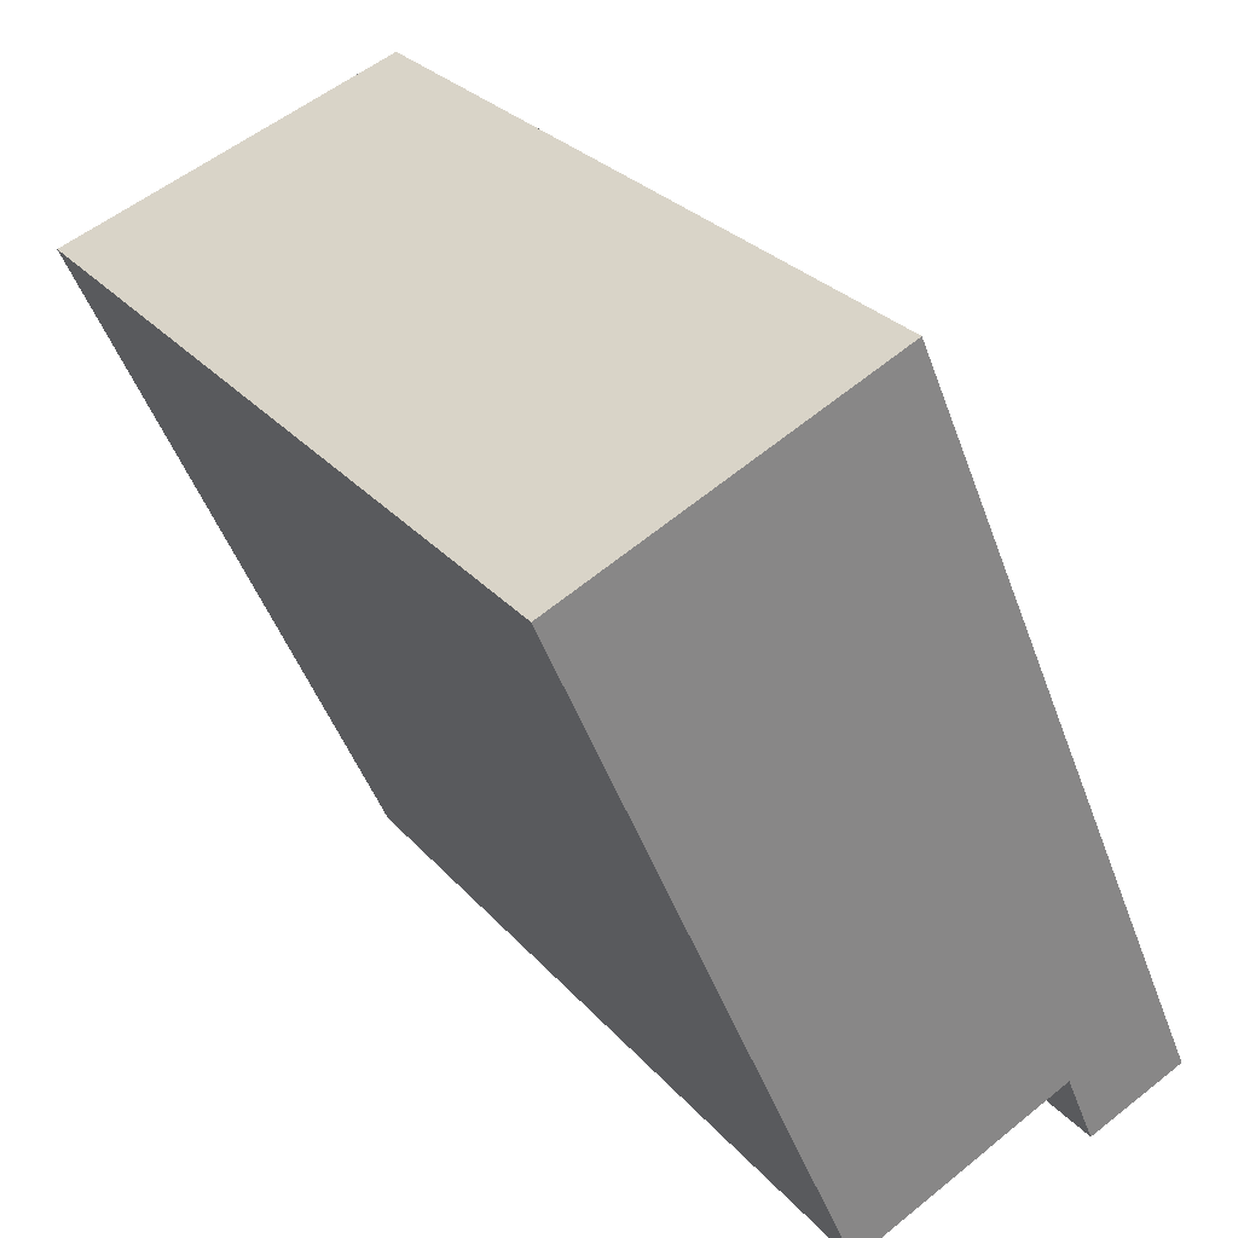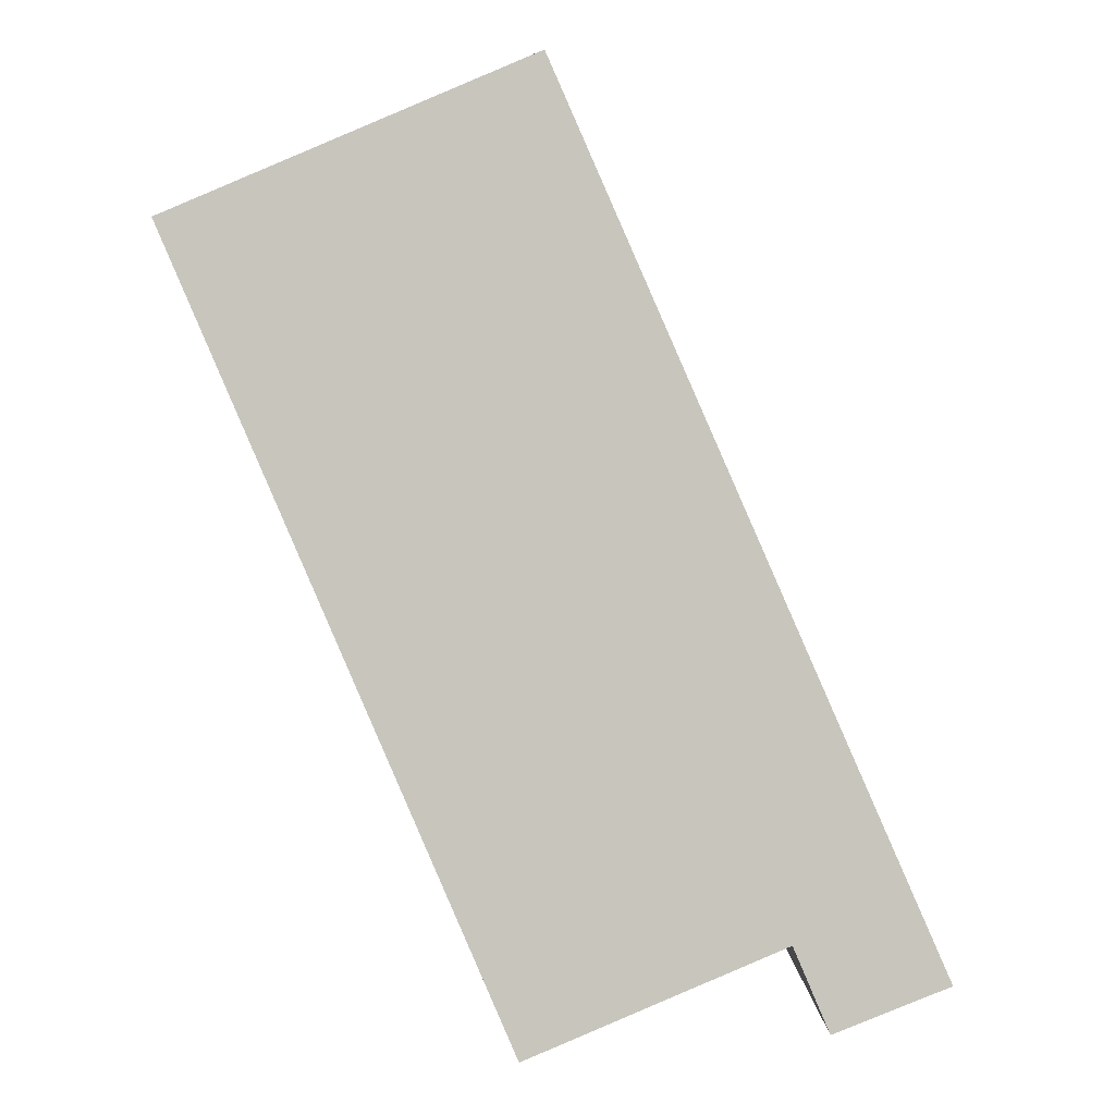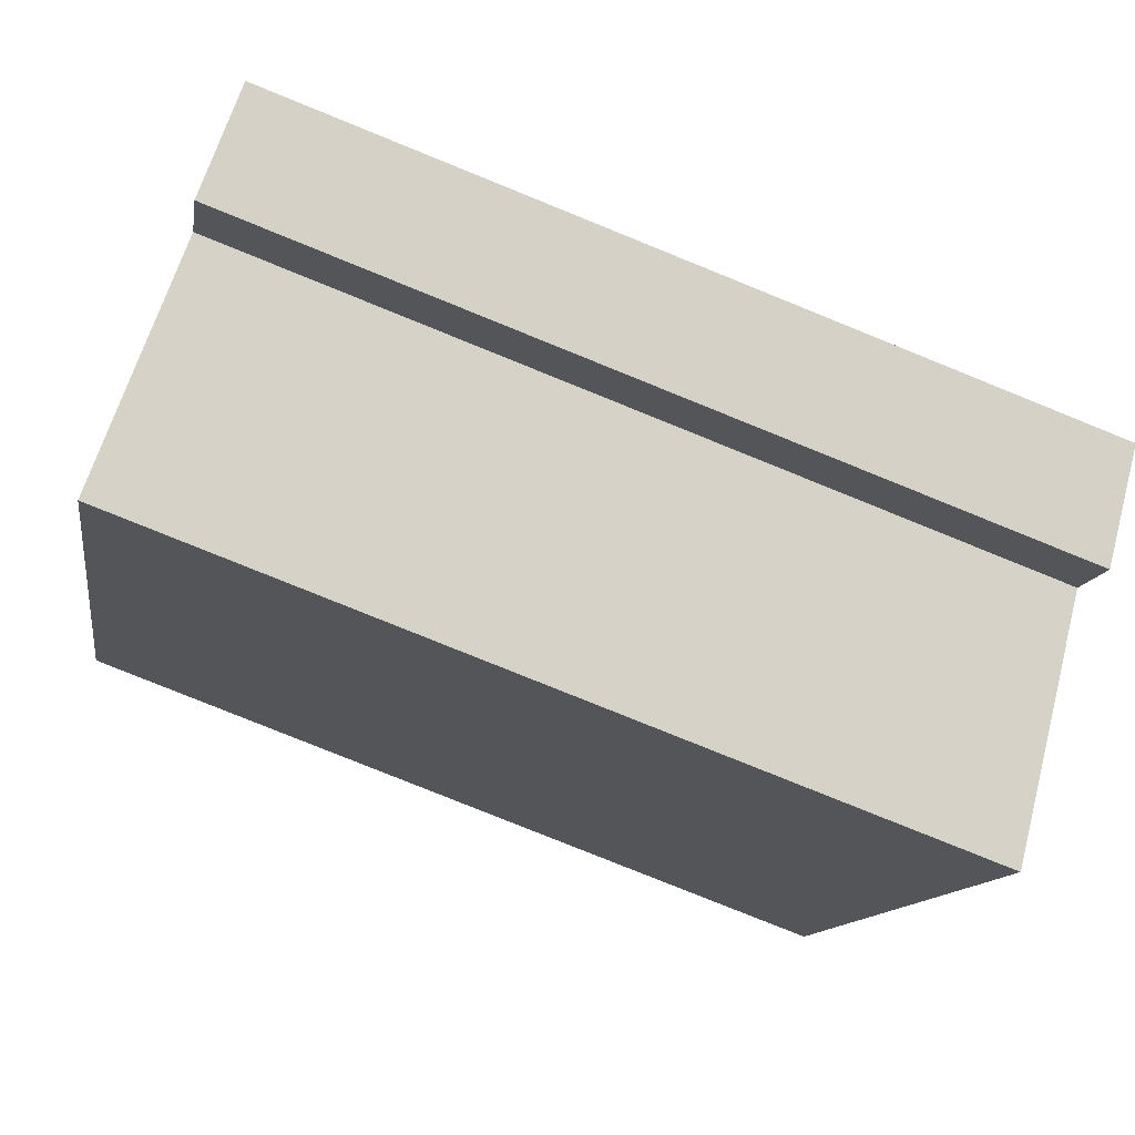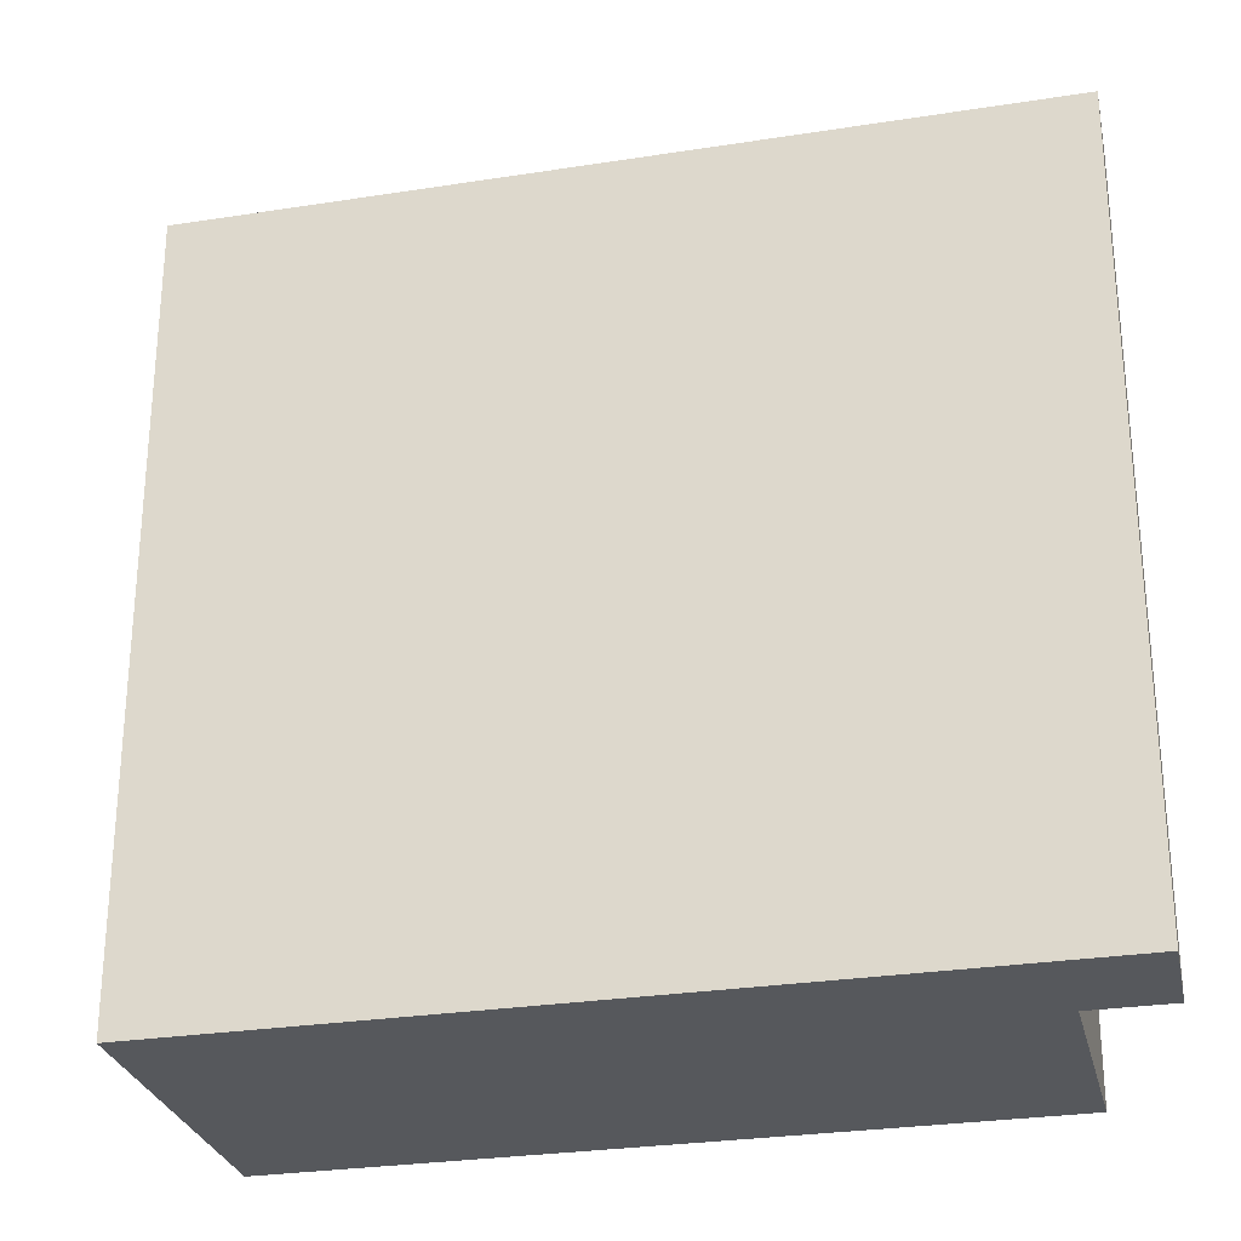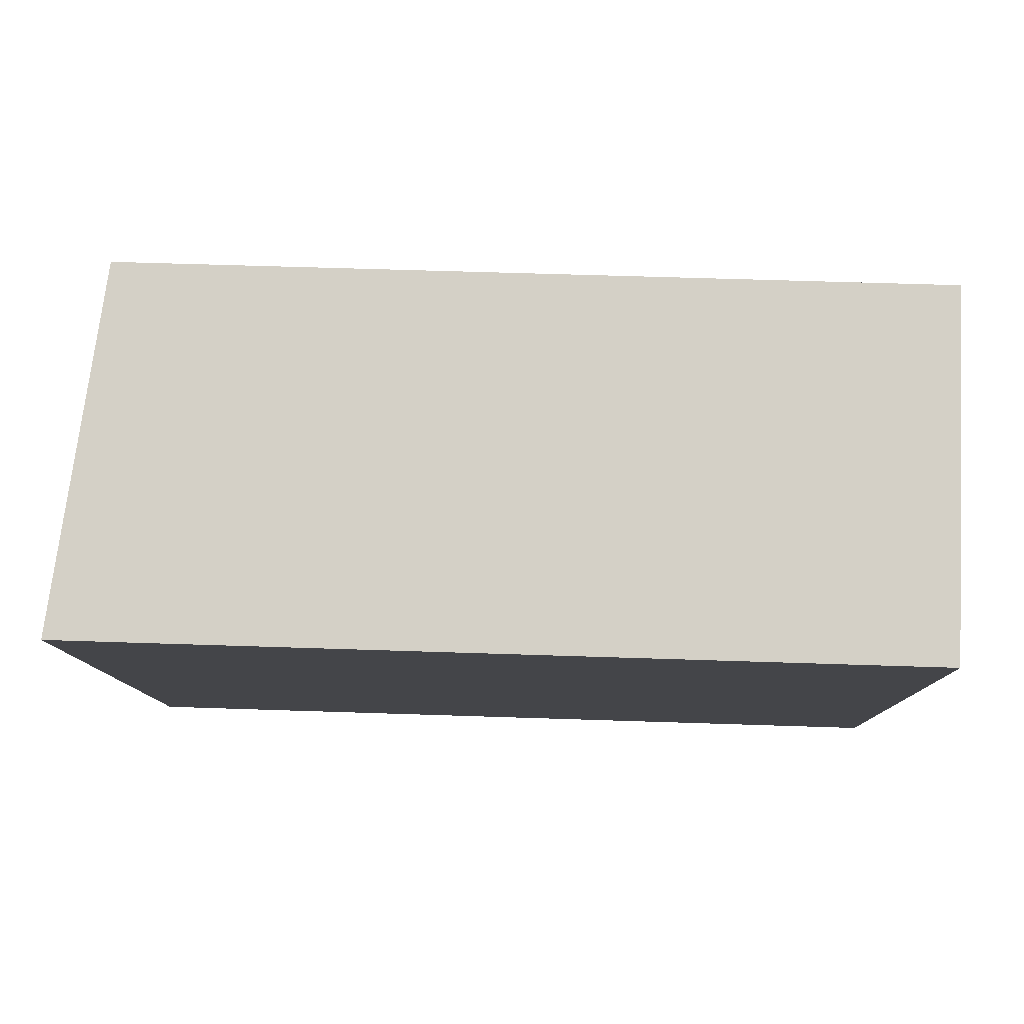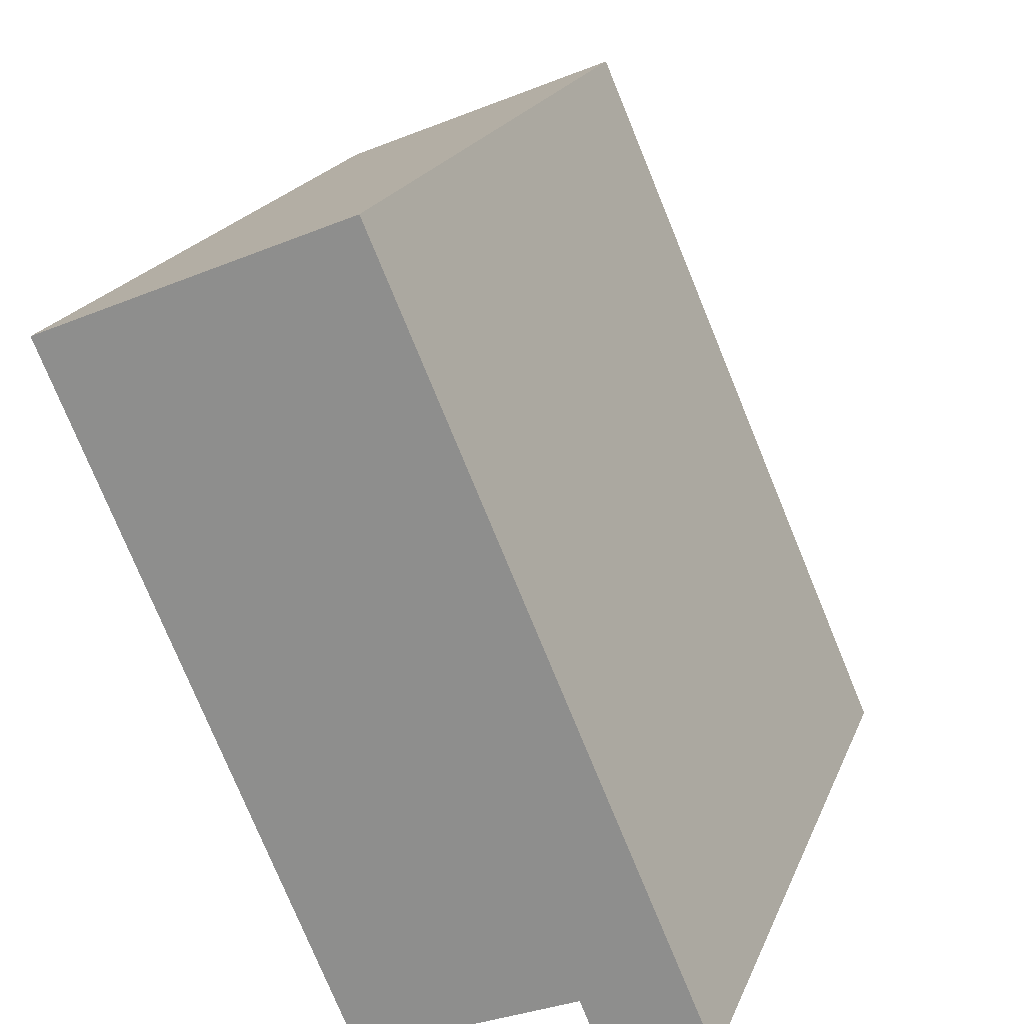
<metadata>
{"format":"obj","ext":"obj","renderer":"f3d","projection":"perspective","resolution":1024,"background":"white","views":[{"elev":28.3,"azim":-32.2,"up":"+Z"},{"elev":-0.2,"azim":0.7,"up":"+Z"},{"elev":-79.8,"azim":68.0,"up":"+Z"},{"elev":-28.0,"azim":79.9,"up":"+Y"},{"elev":57.4,"azim":-88.0,"up":"+Z"},{"elev":20.4,"azim":17.7,"up":"+Z"}]}
</metadata>
<code>
v  0 8.094 4.956e-16
v  5.187 7.808 -5.897
v  2.98 8.094 -6.845
v  6.482 7.683 -6.221
v  5.494 7.809 -6.617
v  3.186 7.683 1.348
v  5.494 4.052e-16 -6.617
v  5.187 3.611e-16 -5.897
v  2.98 4.191e-16 -6.845
v  0 0 0
v  3.186 -8.254e-17 1.348
v  6.482 3.809e-16 -6.221
g defaultobject
f 1 2 3
f 2 4 5
f 4 2 6
f 6 2 1
f 7 2 5
f 2 7 8
f 9 1 3
f 1 9 10
f 2 9 3
f 9 2 8
f 10 6 1
f 6 10 11
f 11 4 6
f 4 11 12
f 4 7 5
f 7 4 12
f 9 11 10
f 11 9 8
f 11 8 12
f 12 8 7

</code>
